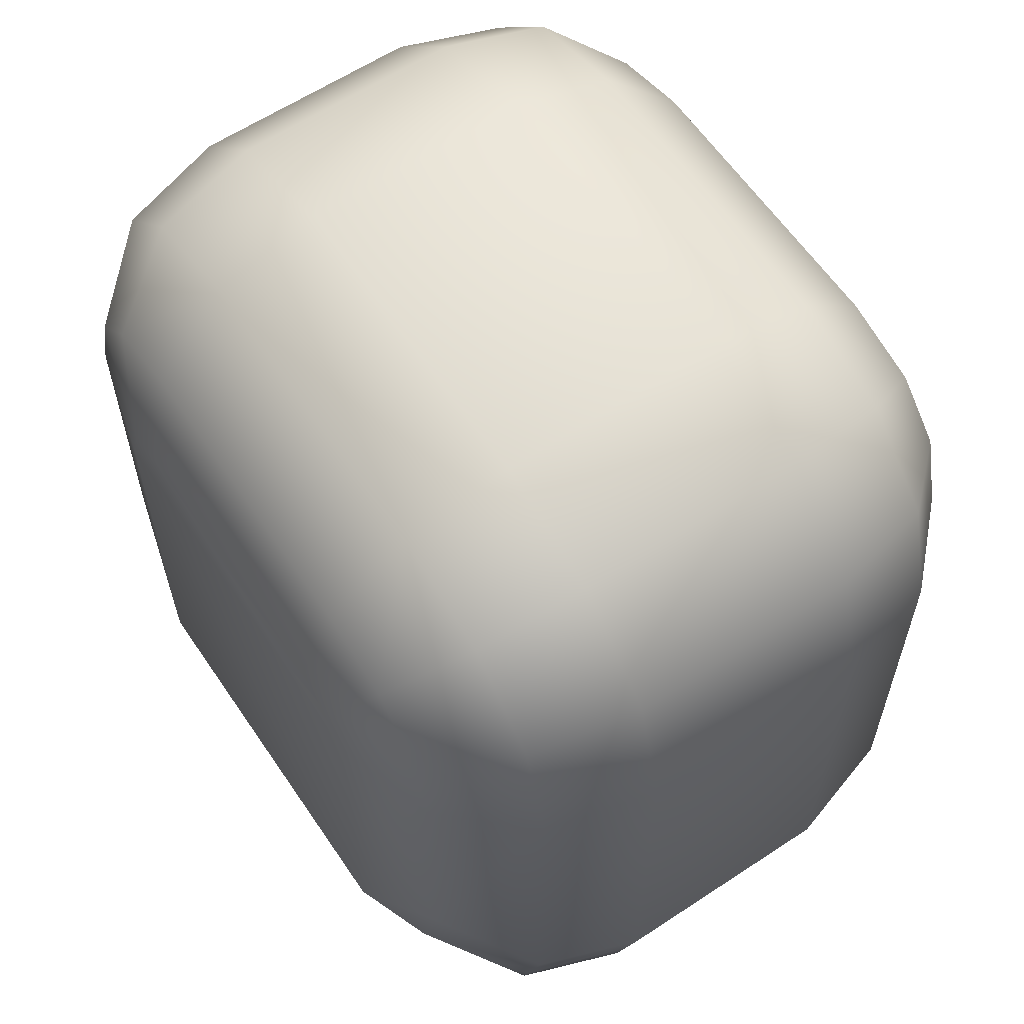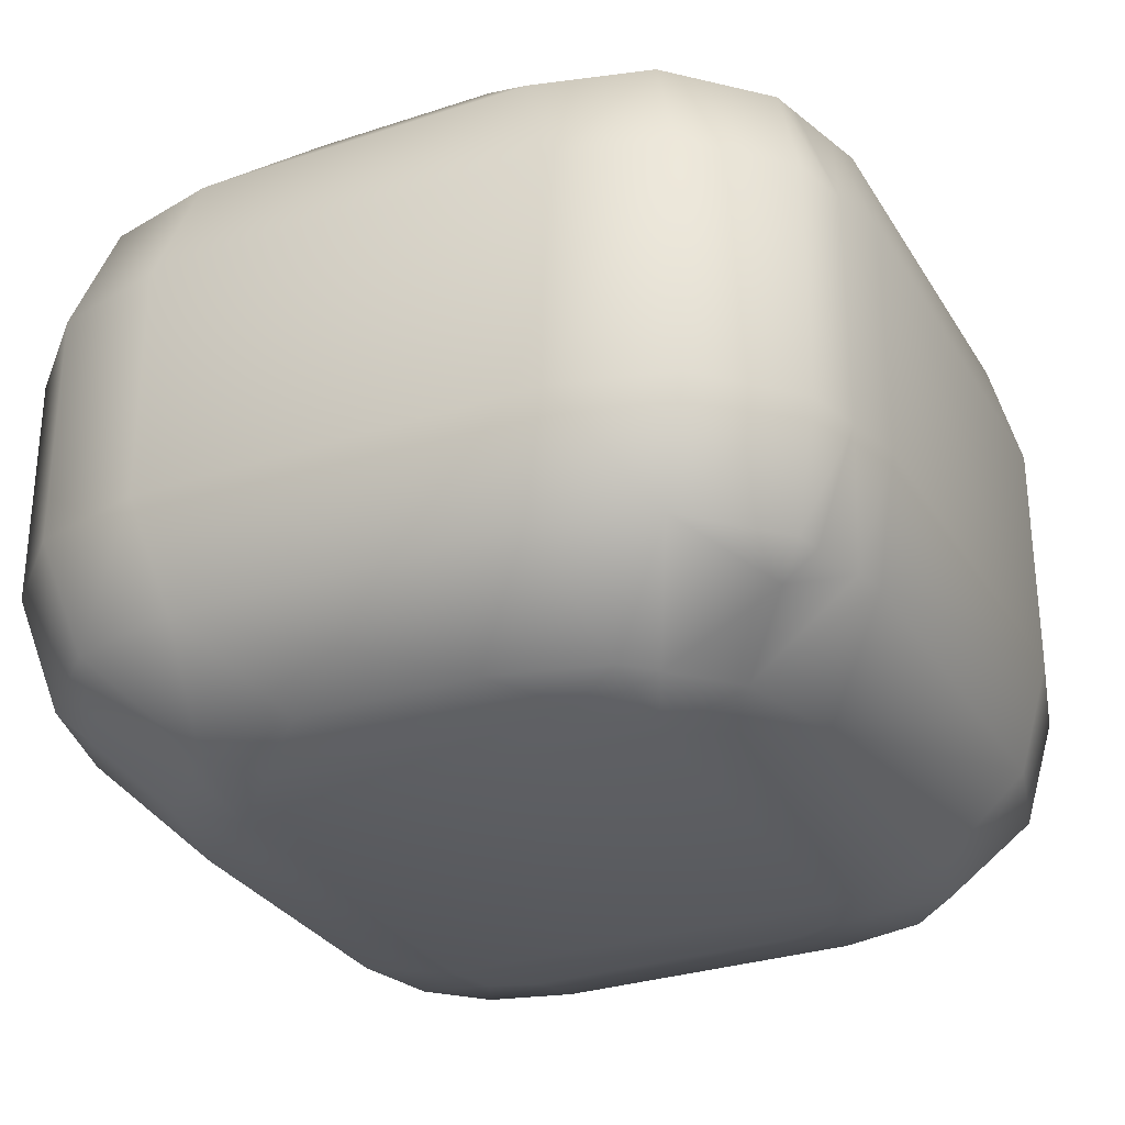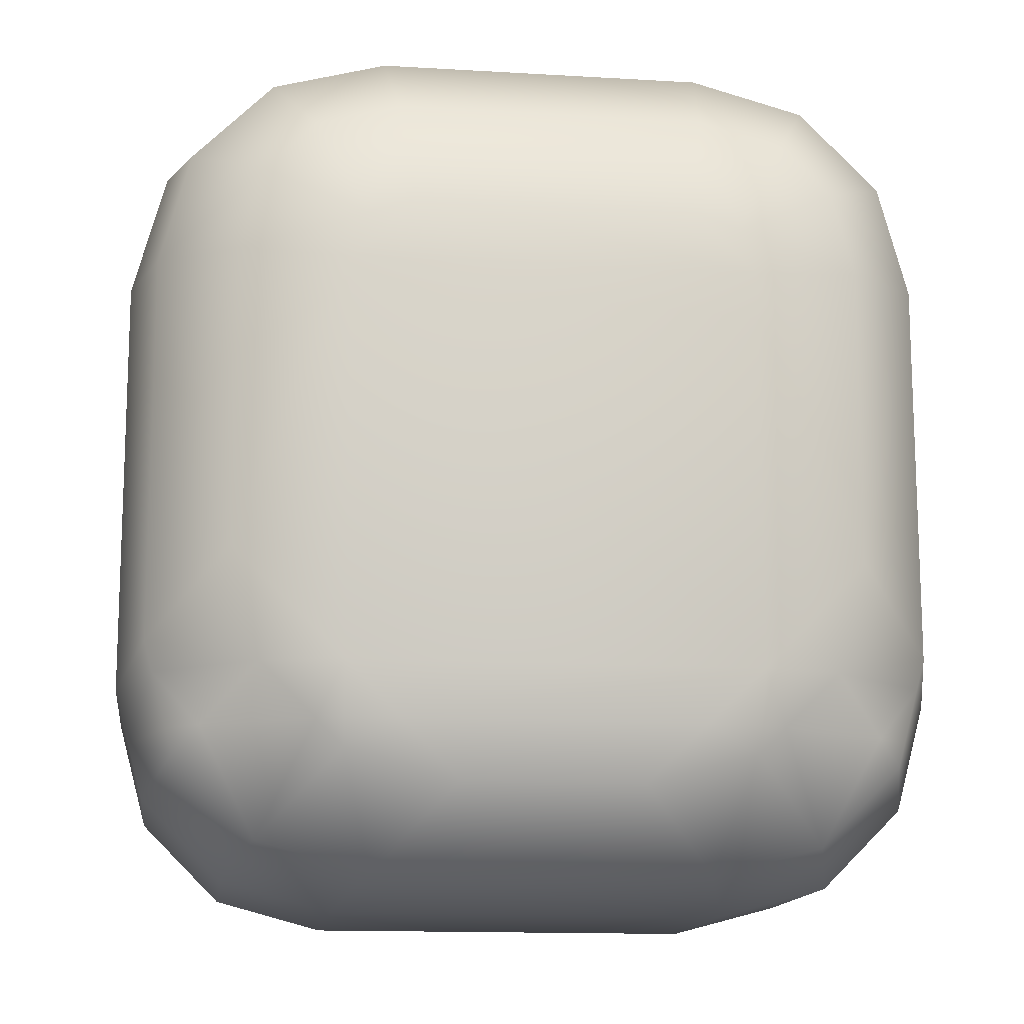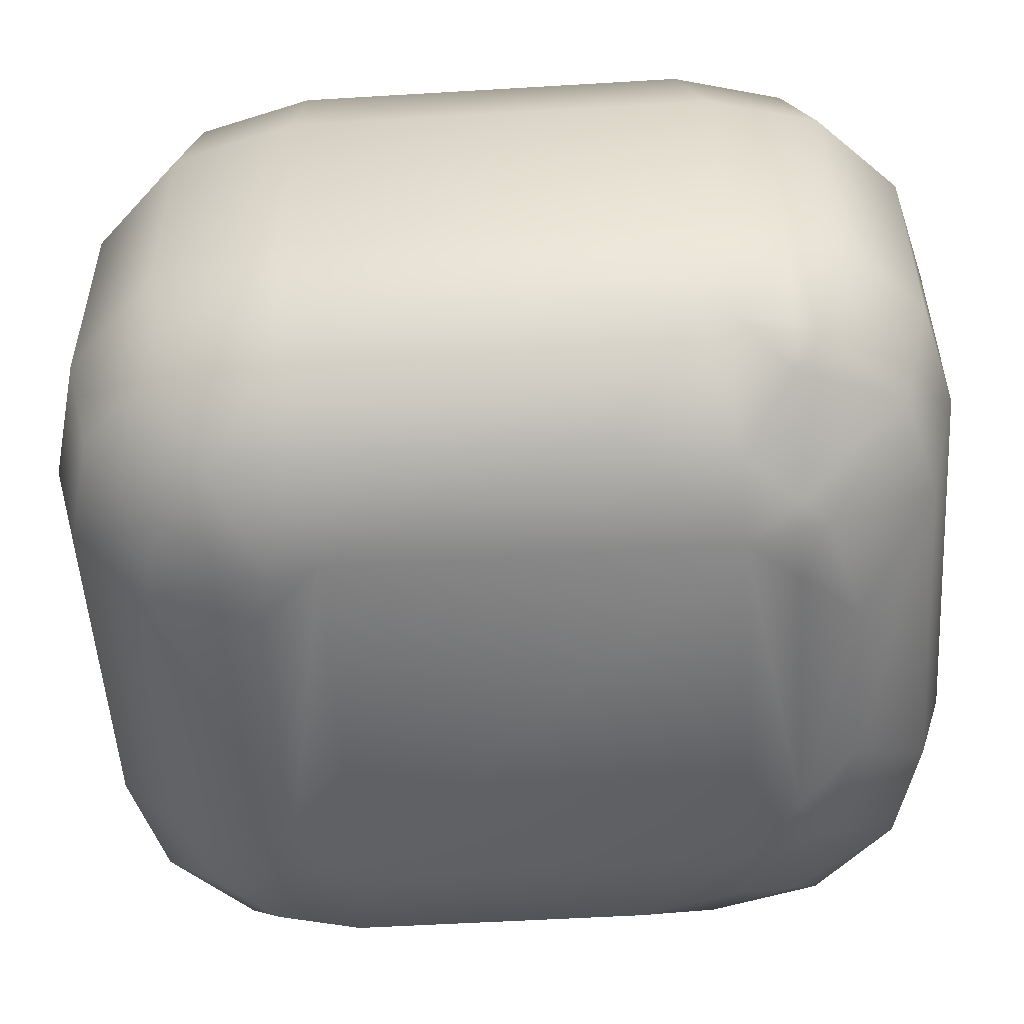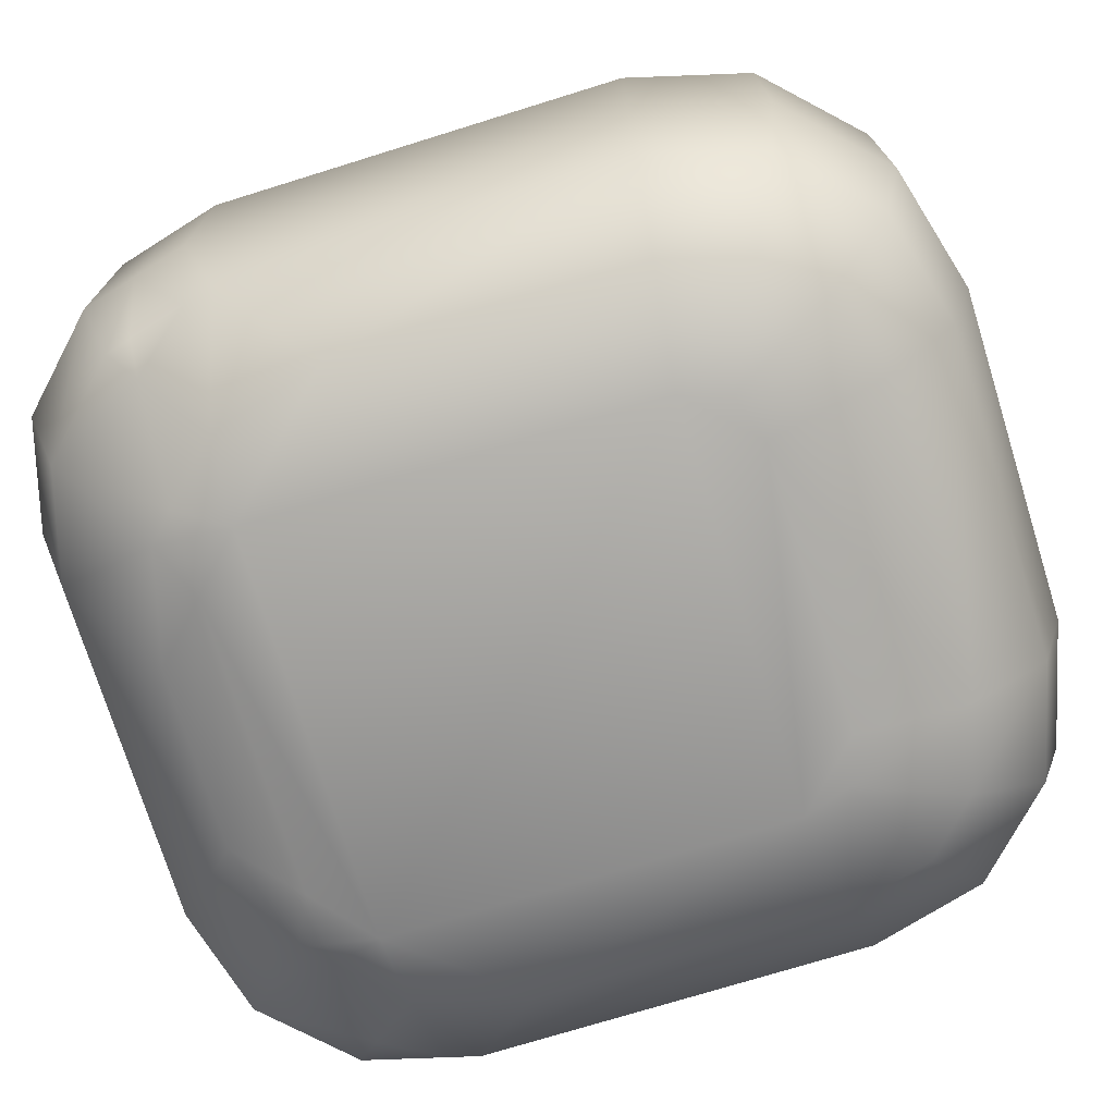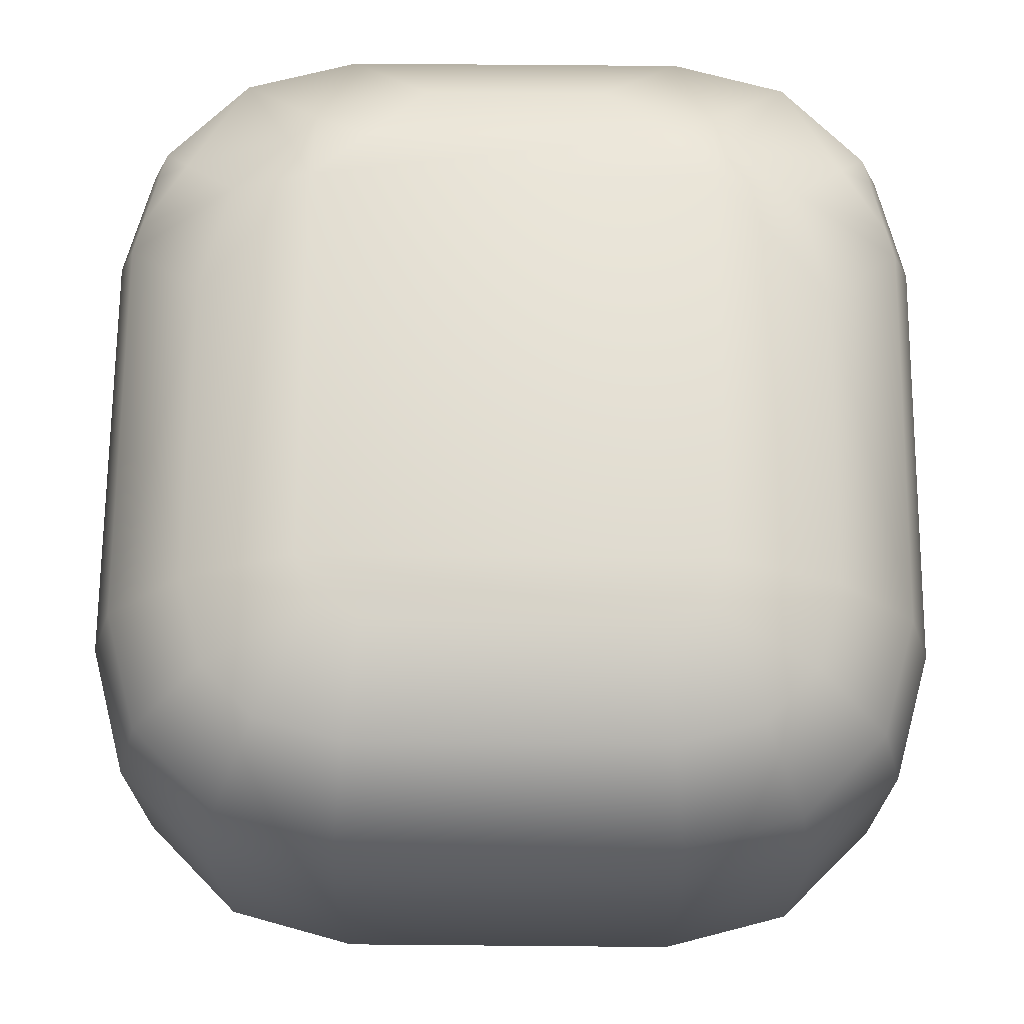
<metadata>
{"format":"obj","ext":"obj","renderer":"f3d","projection":"perspective","resolution":1024,"background":"white","views":[{"elev":60.9,"azim":-124.0,"up":"+Y"},{"elev":-30.0,"azim":25.8,"up":"+Z"},{"elev":-14.0,"azim":172.5,"up":"+Y"},{"elev":-52.9,"azim":-86.3,"up":"+Z"},{"elev":-73.8,"azim":107.2,"up":"+Z"},{"elev":69.7,"azim":-179.5,"up":"+Z"}]}
</metadata>
<code>
o Body_Cube
v 0.08809 -0.003431 0.1468
v -0.06084 0.1977 0.1468
v -0.07341 0.2932 0.05139
v -0.06713 0.2455 0.134
v -0.07172 0.2804 0.0991
v -0.08809 0.1705 0.1468
v -0.1835 0.1831 0.05139
v -0.1358 0.1768 0.134
v -0.1707 0.1814 0.0991
v -0.08114 0.1908 0.1468
v -0.1285 0.2784 0.05139
v -0.1038 0.2356 0.134
v -0.1218 0.267 0.0991
v -0.1688 0.2381 0.05139
v -0.126 0.2134 0.134
v -0.1573 0.2315 0.0991
v -0.08809 0.1705 -0.1468
v -0.1835 0.1831 -0.05139
v -0.1358 0.1768 -0.134
v -0.1707 0.1814 -0.0991
v -0.06084 0.1977 -0.1468
v -0.07341 0.2932 -0.05139
v -0.06713 0.2455 -0.134
v -0.07172 0.2804 -0.0991
v -0.08114 0.1908 -0.1468
v -0.1688 0.2381 -0.05139
v -0.126 0.2134 -0.134
v -0.1573 0.2315 -0.0991
v -0.1285 0.2784 -0.05139
v -0.1038 0.2356 -0.134
v -0.1218 0.267 -0.0991
v 0.08809 0.1705 0.1468
v 0.1835 0.1831 0.05139
v 0.1358 0.1768 0.134
v 0.1707 0.1814 0.0991
v 0.06084 0.1977 0.1468
v 0.07341 0.2932 0.05139
v 0.06713 0.2455 0.134
v 0.07172 0.2804 0.0991
v 0.08114 0.1908 0.1468
v 0.1688 0.2381 0.05139
v 0.126 0.2134 0.134
v 0.1573 0.2315 0.0991
v 0.1285 0.2784 0.05139
v 0.1038 0.2356 0.134
v 0.1218 0.267 0.0991
v 0.06084 0.1977 -0.1468
v 0.07341 0.2932 -0.05139
v 0.06713 0.2455 -0.134
v 0.07172 0.2804 -0.0991
v 0.08809 0.1705 -0.1468
v 0.1835 0.1831 -0.05139
v 0.1358 0.1768 -0.134
v 0.1707 0.1814 -0.0991
v 0.08114 0.1908 -0.1468
v 0.1285 0.2784 -0.05139
v 0.1038 0.2356 -0.134
v 0.1218 0.267 -0.0991
v 0.1688 0.2381 -0.05139
v 0.126 0.2134 -0.134
v 0.1573 0.2315 -0.0991
v -0.1833 -0.00267 0.05139
v -0.08657 -0.09886 0.05139
v -0.1705 -0.05038 0.05139
v -0.135 -0.08587 0.05139
v -0.1358 0.0458 0.134
v -0.03885 -0.05115 0.134
v -0.08811 -0.003457 0.1468
v -0.1228 -0.00267 0.134
v -0.08733 -0.03816 0.134
v -0.07378 -0.08608 0.0991
v -0.1707 0.01087 0.0991
v -0.1223 -0.07309 0.0991
v -0.1577 -0.0376 0.0991
v -0.08657 -0.09886 -0.05139
v -0.1833 -0.00267 -0.05139
v -0.135 -0.08587 -0.05139
v -0.1705 -0.05038 -0.05139
v -0.03885 -0.05115 -0.134
v -0.1358 0.0458 -0.134
v -0.08811 -0.003457 -0.1468
v -0.08733 -0.03816 -0.134
v -0.1228 -0.00267 -0.134
v -0.1707 0.01087 -0.0991
v -0.07378 -0.08608 -0.0991
v -0.1577 -0.0376 -0.0991
v -0.1223 -0.07309 -0.0991
v 0.08657 -0.09886 0.05139
v 0.1833 -0.00267 0.05139
v 0.135 -0.08587 0.05139
v 0.1705 -0.05038 0.05139
v 0.03885 -0.05115 0.134
v 0.1358 0.0458 0.134
v 0.08733 -0.03816 0.134
v 0.1228 -0.00267 0.134
v 0.1707 0.01087 0.0991
v 0.07378 -0.08608 0.0991
v 0.1577 -0.0376 0.0991
v 0.1223 -0.07309 0.0991
v 0.1833 -0.00267 -0.05139
v 0.08657 -0.09886 -0.05139
v 0.1705 -0.05038 -0.05139
v 0.135 -0.08587 -0.05139
v 0.1358 0.0458 -0.134
v 0.03885 -0.05115 -0.134
v 0.08811 -0.003457 -0.1468
v 0.1228 -0.00267 -0.134
v 0.08733 -0.03816 -0.134
v 0.07378 -0.08608 -0.0991
v 0.1707 0.01087 -0.0991
v 0.1223 -0.07309 -0.0991
v 0.1577 -0.0376 -0.0991
v 0.1671 -0.00267 -0.0991
v 0.1671 -0.00267 0.0991
v -0.1671 -0.00267 -0.0991
v -0.1671 -0.00267 0.0991
v 0.1607 -0.02653 0.0991
v 0.1467 -0.02653 0.1102
v 0.1769 -0.02653 -0.05139
v -0.1769 -0.02653 0.05139
v -0.08759 -0.02653 0.1383
v 0.1607 -0.02653 -0.0991
v -0.08759 -0.02653 -0.1383
v 0.1467 -0.02653 -0.1102
v 0.09896 -0.02653 -0.134
v 0.1769 -0.02653 0.05139
v -0.06428 -0.02653 -0.1406
v -0.1467 -0.02653 0.1102
v -0.09896 -0.02653 0.134
v 0.06426 -0.02653 0.1406
v 0.06428 -0.02653 -0.1406
v 0.09896 -0.02653 0.134
v -0.09896 -0.02653 -0.134
v -0.1607 -0.02653 0.0991
v -0.1607 -0.02653 -0.0991
v -0.1467 -0.02653 -0.1102
v -0.06428 -0.02653 0.1406
v 0.08758 -0.02653 0.1383
v -0.1769 -0.02653 -0.05139
v 0.08759 -0.02653 -0.1383
f 26 7 14
f 22 11 3
f 47 51 17
f 2 6 32
f 35 93 96
f 48 3 37
f 41 52 59
f 29 14 11
f 44 59 56
f 37 56 48
f 84 18 20
f 17 80 19
f 18 62 7
f 66 6 8
f 10 4 12
f 12 5 13
f 13 3 11
f 25 23 21
f 30 24 23
f 31 22 24
f 10 12 15
f 15 13 16
f 13 14 16
f 25 27 30
f 30 28 31
f 31 26 29
f 10 8 6
f 15 9 8
f 16 7 9
f 25 19 27
f 27 20 28
f 28 18 26
f 55 49 57
f 57 50 58
f 58 48 56
f 40 38 36
f 45 39 38
f 46 37 39
f 55 57 60
f 60 58 61
f 58 59 61
f 40 42 45
f 45 43 46
f 43 44 46
f 55 53 51
f 60 54 53
f 61 52 54
f 40 34 42
f 42 35 43
f 43 33 41
f 52 89 100
f 93 32 1
f 52 110 54
f 3 39 37
f 5 38 39
f 38 2 36
f 9 66 8
f 33 96 89
f 80 20 19
f 47 23 49
f 23 50 49
f 24 48 50
f 104 51 53
f 54 104 53
f 66 69 68
f 83 80 81
f 95 93 1
f 104 107 106
f 110 100 113
f 76 84 115
f 110 107 104
f 84 83 115
f 72 62 116
f 89 96 114
f 72 69 66
f 96 95 114
f 7 72 9
f 26 18 7
f 22 29 11
f 81 17 51
f 25 21 17
f 47 55 51
f 51 106 81
f 17 21 47
f 1 32 6
f 40 36 32
f 2 10 6
f 6 68 1
f 32 36 2
f 35 34 93
f 48 22 3
f 41 33 52
f 29 26 14
f 44 41 59
f 37 44 56
f 84 76 18
f 17 81 80
f 18 76 62
f 66 68 6
f 10 2 4
f 12 4 5
f 13 5 3
f 25 30 23
f 30 31 24
f 31 29 22
f 15 12 13
f 13 11 14
f 30 27 28
f 31 28 26
f 10 15 8
f 15 16 9
f 16 14 7
f 25 17 19
f 27 19 20
f 28 20 18
f 55 47 49
f 57 49 50
f 58 50 48
f 40 45 38
f 45 46 39
f 46 44 37
f 60 57 58
f 58 56 59
f 45 42 43
f 43 41 44
f 55 60 53
f 60 61 54
f 61 59 52
f 40 32 34
f 42 34 35
f 43 35 33
f 52 33 89
f 93 34 32
f 52 100 110
f 3 5 39
f 5 4 38
f 38 4 2
f 9 72 66
f 33 35 96
f 80 84 20
f 47 21 23
f 23 24 50
f 24 22 48
f 104 106 51
f 54 110 104
f 110 113 107
f 84 80 83
f 72 116 69
f 96 93 95
f 7 62 72
f 75 88 63
f 88 71 63
f 75 109 101
f 85 105 109
f 97 67 71
f 70 137 121
f 82 127 79
f 82 133 123
f 94 130 92
f 94 132 138
f 108 131 140
f 102 111 112
f 111 101 109
f 86 77 78
f 87 75 77
f 108 109 105
f 133 82 87
f 82 85 87
f 74 65 73
f 73 63 71
f 91 99 90
f 99 88 90
f 70 71 67
f 132 94 99
f 94 97 99
f 78 65 64
f 77 63 65
f 91 103 102
f 90 101 103
f 121 129 70
f 128 134 74
f 120 74 134
f 124 122 112
f 131 79 127
f 126 102 119
f 130 67 92
f 124 111 125
f 128 73 129
f 139 64 120
f 117 118 98
f 126 98 91
f 135 136 86
f 140 125 108
f 139 86 78
f 119 112 122
f 75 101 88
f 88 97 71
f 75 85 109
f 85 79 105
f 97 92 67
f 70 67 137
f 82 123 127
f 94 138 130
f 108 105 131
f 102 103 111
f 111 103 101
f 86 87 77
f 87 85 75
f 108 111 109
f 87 86 136
f 136 133 87
f 82 79 85
f 74 64 65
f 73 65 63
f 91 98 99
f 99 97 88
f 70 73 71
f 99 98 118
f 118 132 99
f 94 92 97
f 78 77 65
f 77 75 63
f 91 90 103
f 90 88 101
f 120 64 74
f 131 105 79
f 126 91 102
f 130 137 67
f 108 125 111
f 124 112 111
f 70 129 73
f 128 74 73
f 139 78 64
f 126 117 98
f 139 135 86
f 119 102 112
f 131 81 106
f 137 1 68
f 129 68 69
f 125 106 107
f 107 124 125
f 69 128 129
f 114 118 117
f 116 128 69
f 114 126 89
f 116 120 134
f 115 136 135
f 113 124 107
f 115 139 76
f 89 119 100
f 113 119 122
f 76 120 62
f 133 81 123
f 132 118 95
f 127 123 81
f 140 131 106
f 132 1 138
f 121 137 68
f 130 138 1
f 133 136 83
f 131 127 81
f 137 130 1
f 129 121 68
f 125 140 106
f 114 95 118
f 116 134 128
f 114 117 126
f 116 62 120
f 115 83 136
f 113 122 124
f 115 135 139
f 89 126 119
f 113 100 119
f 76 139 120
f 133 83 81
f 132 95 1

</code>
